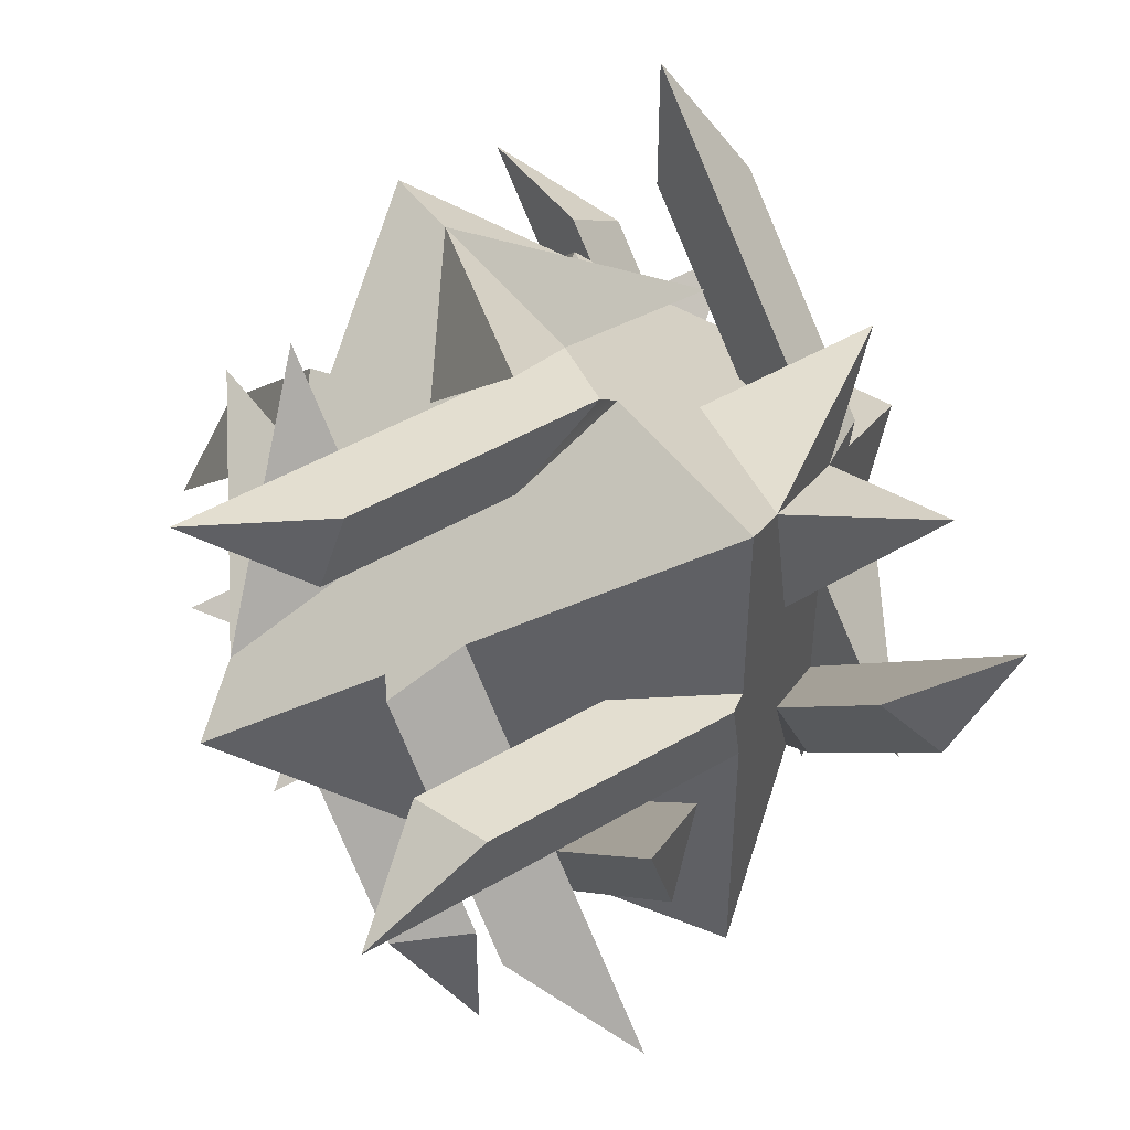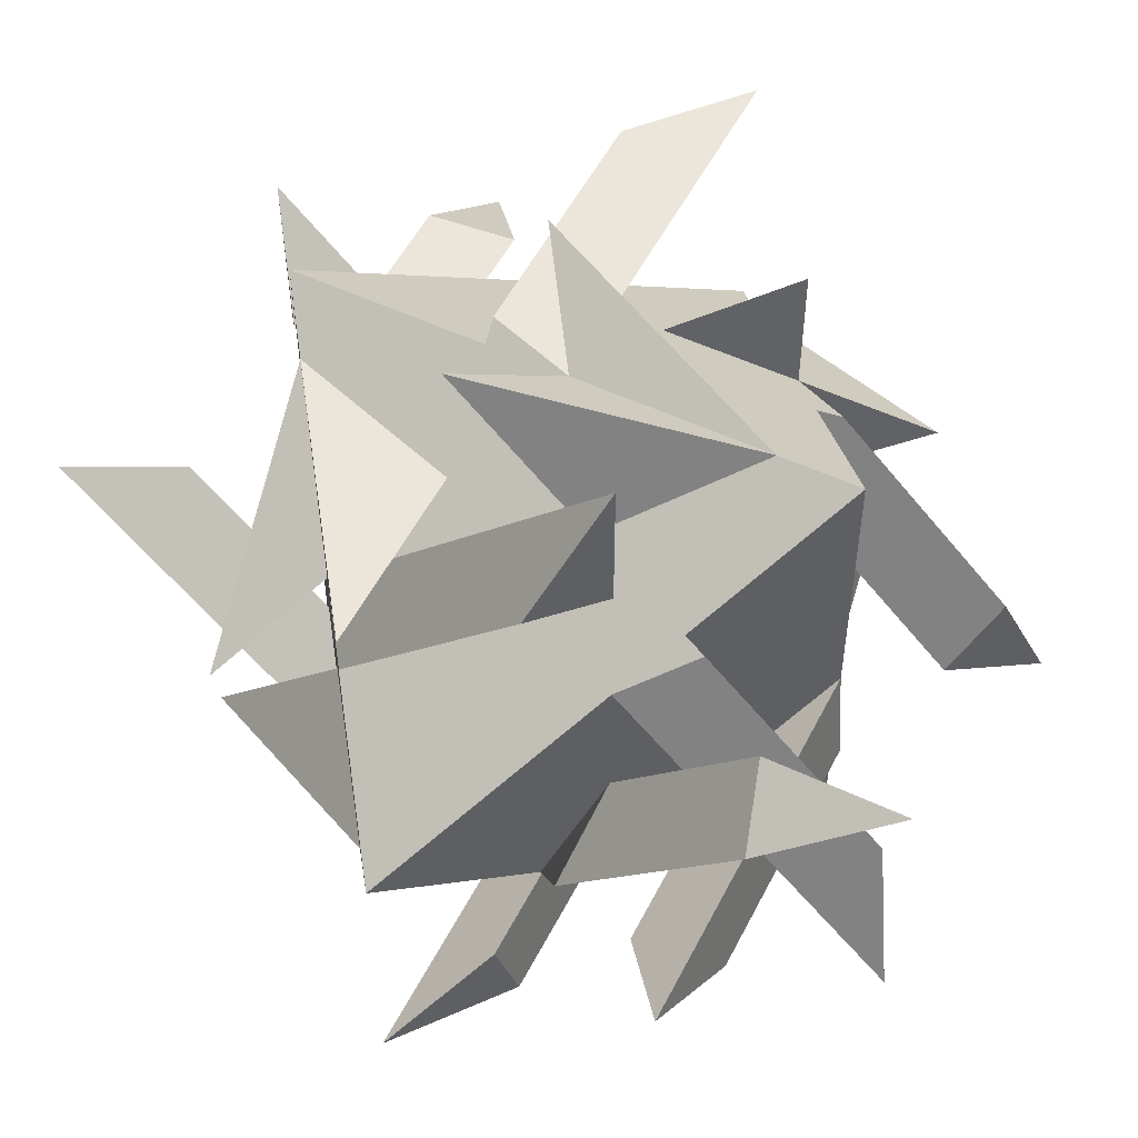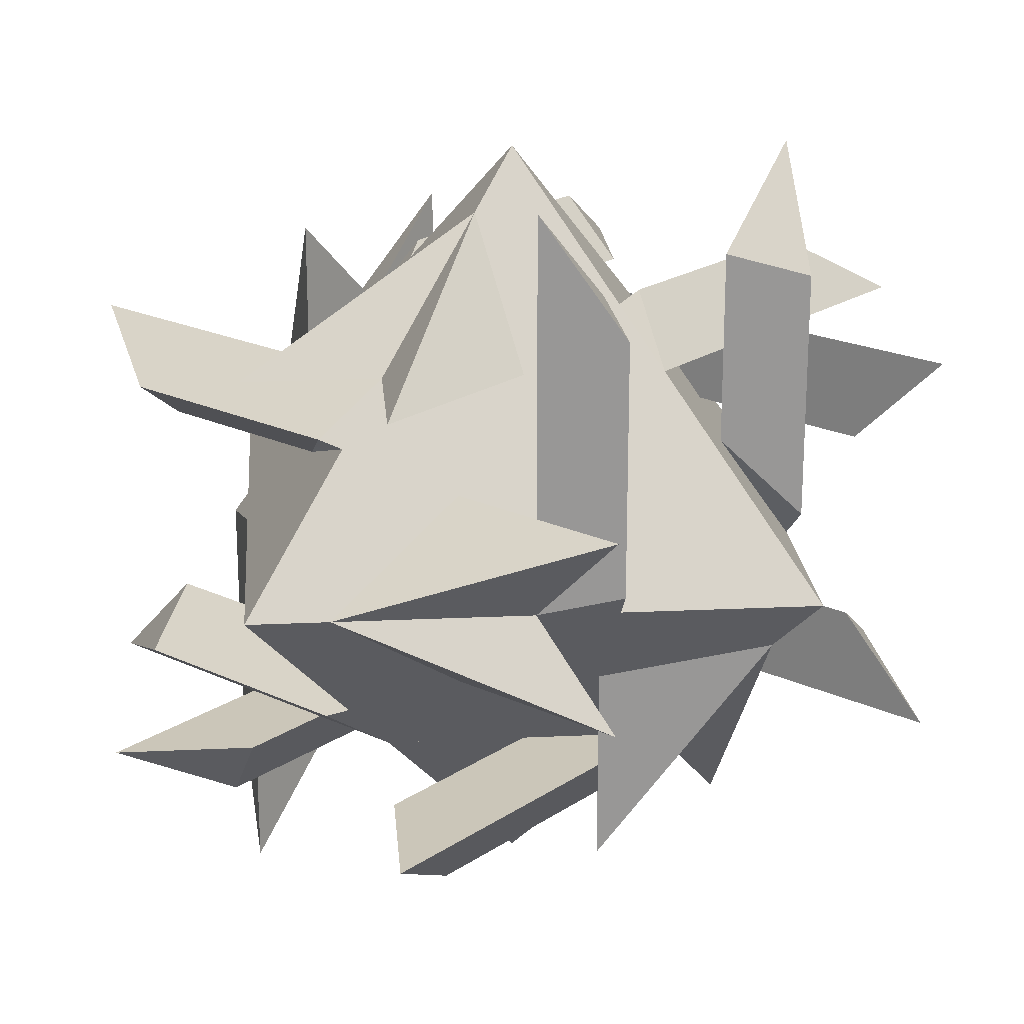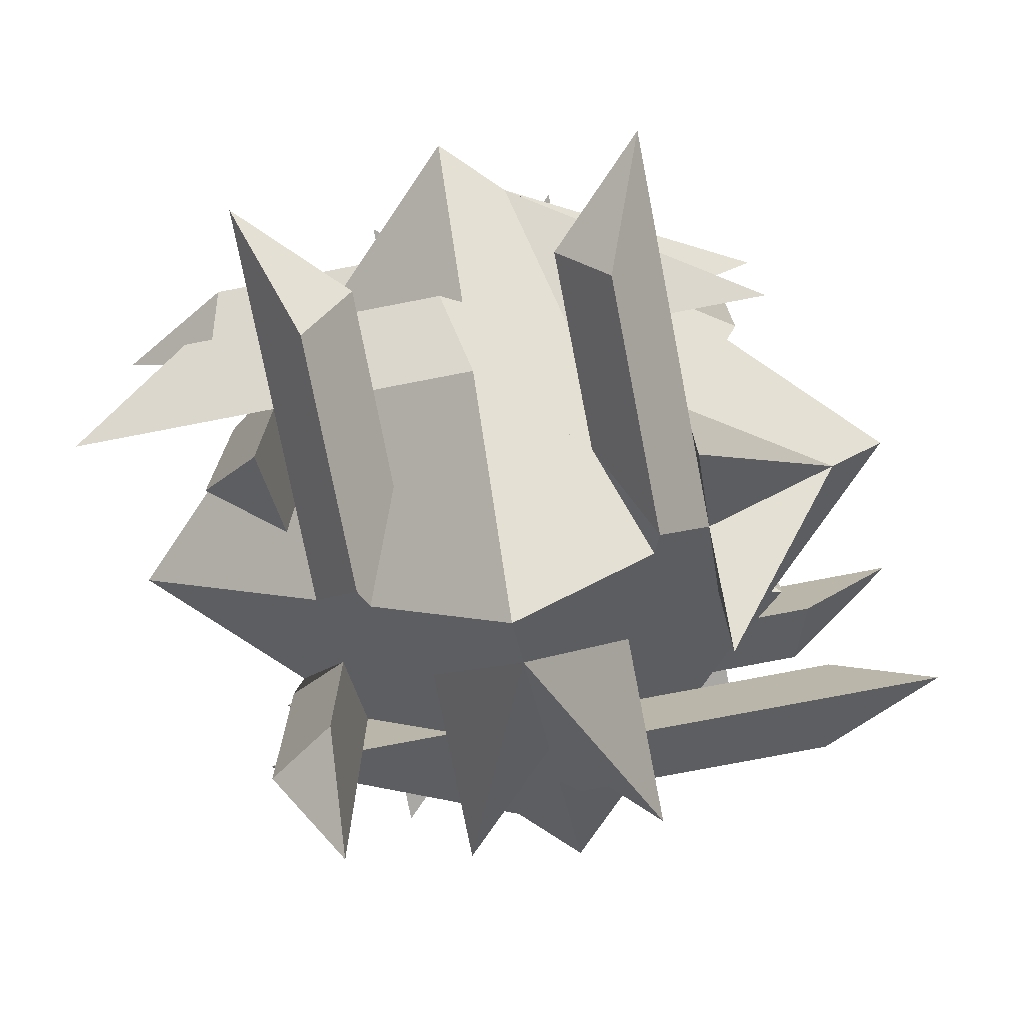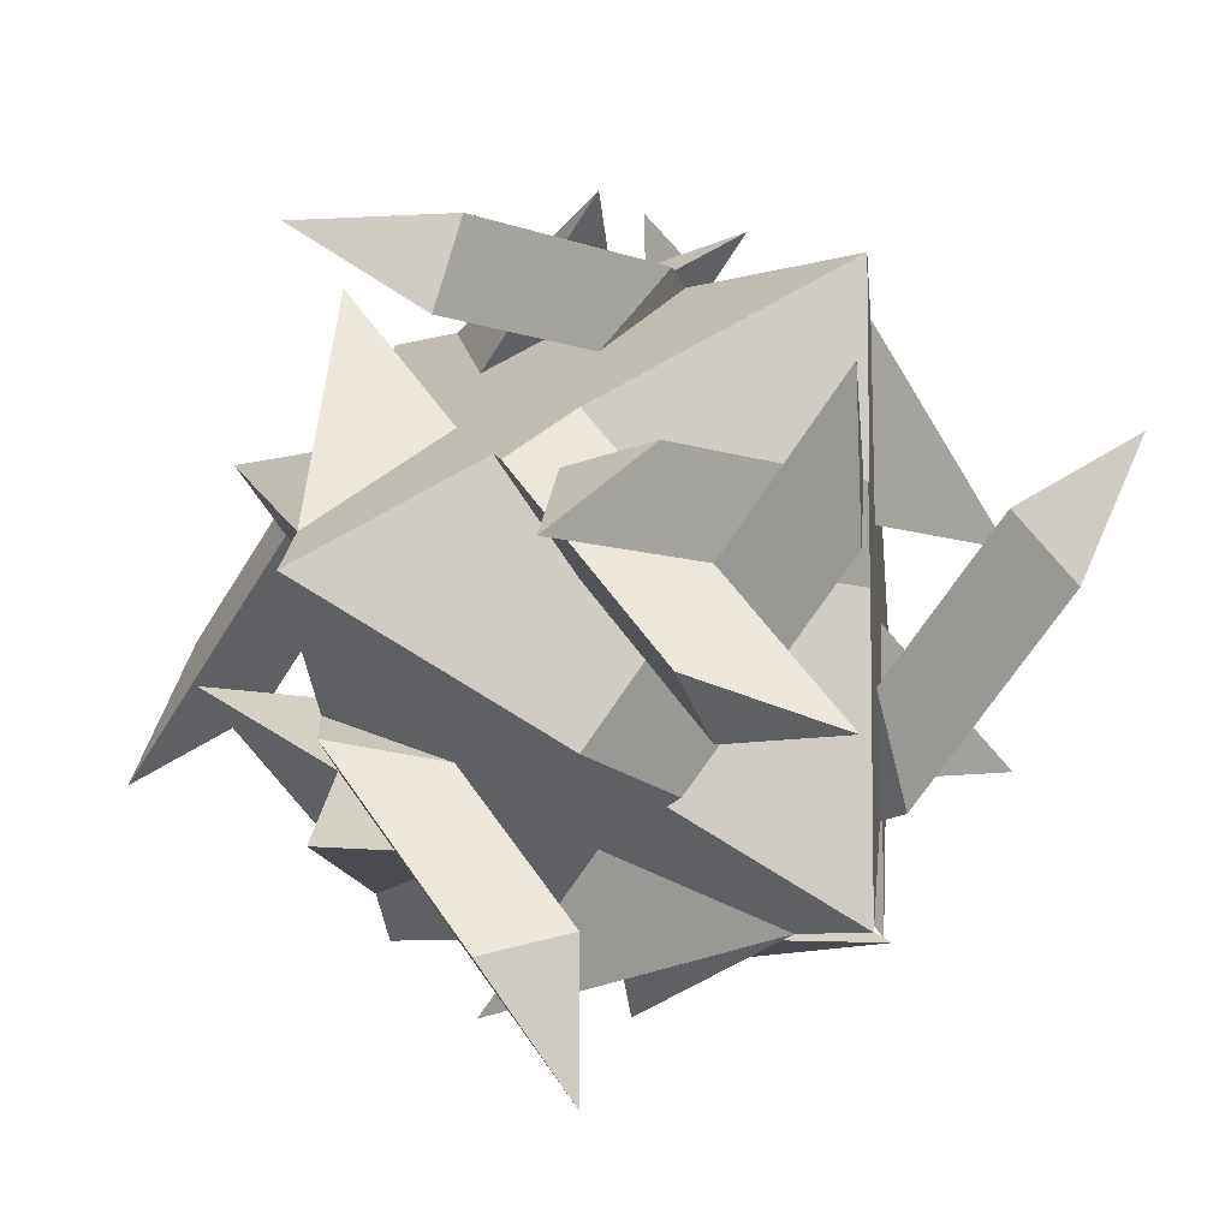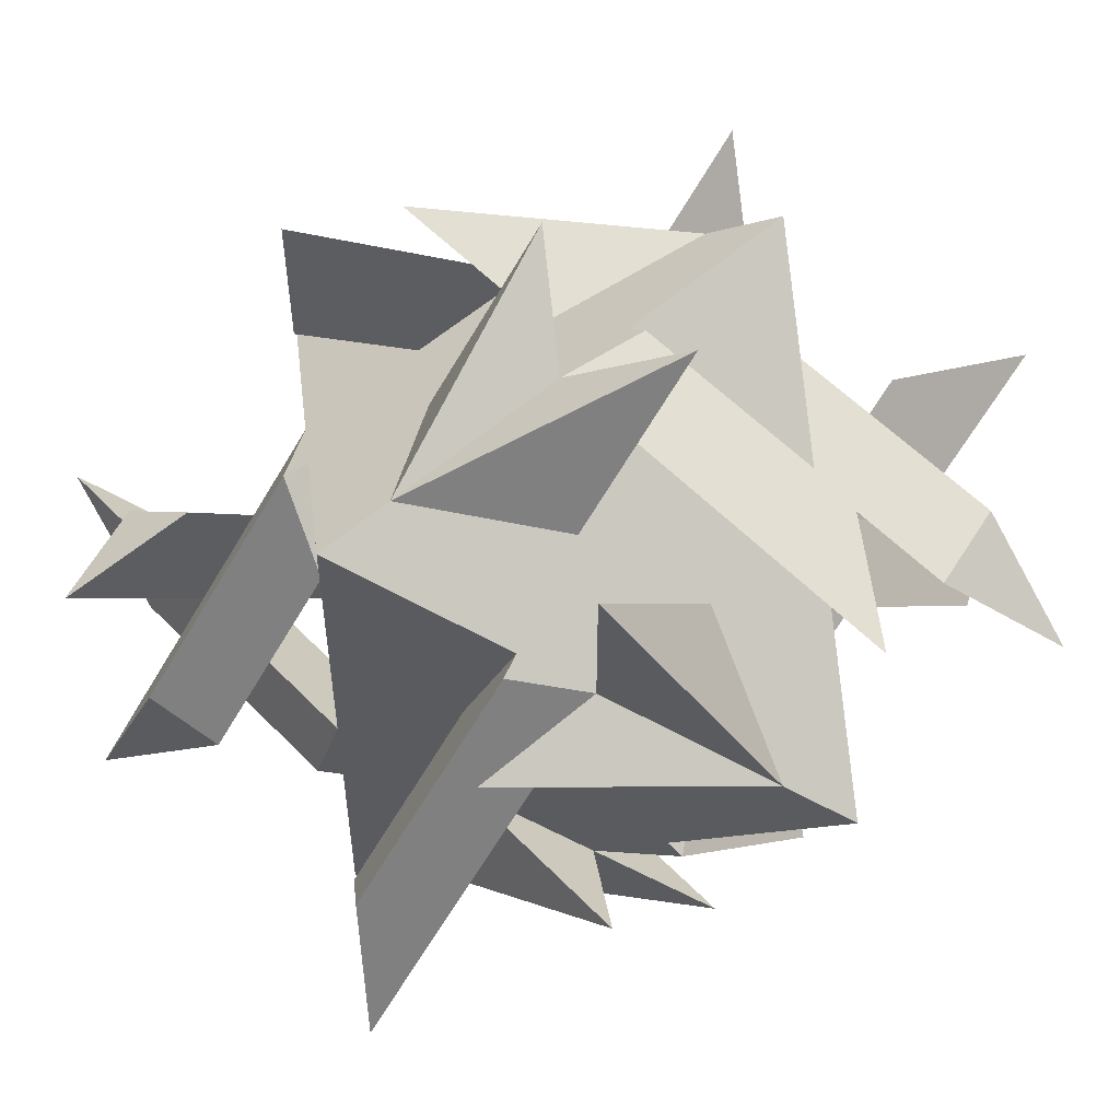
<metadata>
{"format":"obj","ext":"obj","renderer":"f3d","projection":"perspective","resolution":1024,"background":"white","views":[{"elev":46.7,"azim":56.1,"up":"+Z"},{"elev":53.2,"azim":-153.4,"up":"+Z"},{"elev":20.9,"azim":175.2,"up":"+Y"},{"elev":-75.1,"azim":146.0,"up":"+Y"},{"elev":-6.9,"azim":42.0,"up":"+Z"},{"elev":55.0,"azim":-42.8,"up":"+Z"}]}
</metadata>
<code>
v 0 -1.414 -2
v 1 -2.828 -1
v -1 -2.828 -1
v 1 -2.828 1
v 2 -1.414 0
v -1 -2.828 1
v 0 -1.414 2
v -2 -1.414 0
v 1 0 -1
v 1 0 1
v -1 0 1
v -1 0 -1
v 2.75 -0.3535 0.04289
v 3 0 1
v 1.293 -0.4142 -1.293
v 1.414 -1.414 -2
v 0.5 -0.7071 -1.5
v -0.5 -0.7071 -2.5
v -0.5 -2.121 -2.5
v 0.5 -2.121 -1.5
v 1.293 -2.414 -1.293
v 2.75 -2.475 0.04289
v 3 -2.828 1
v 2.5 -2.121 0.5
v 1.457 -2.475 -1.25
v 1.5 -2.121 -0.5
v 2 -1.414 -2
v 1.5 -0.7071 -0.5
v 1.457 -0.3535 -1.25
v 2.5 -0.7071 0.5
v -2.104 0.5607 -0.6035
v -2 1.414 0
v -2 -1.414 -0.5858
v -1.707 -1.828 -1.707
v -1.5 -2.121 -0.5
v -1.5 -3.535 -0.5
v -0.5 -3.535 -1.5
v -0.5 -2.121 -1.5
v -0.5858 -1.414 -2
v -0.6035 0.5607 -2.104
v 0 1.414 -2
v -0.5 0.7071 -1.5
v -0.6035 -1.268 -2.104
v -0.5 -0.7071 -1.5
v -2 -1.414 -2
v -1.5 -0.7071 -0.5
v -2.104 -1.268 -0.6035
v -1.5 0.7071 -0.5
v 0.6464 -3.328 -2.146
v 1 -2.828 -3
v -0.7071 -3.243 -0.7071
v -0.2929 -3.828 0.2929
v -1 -2.828 0
v -2 -2.828 1
v -1 -2.828 2
v 0 -2.828 1
v 0.7071 -3.243 0.7071
v 2.146 -3.328 -0.6464
v 3 -2.828 -1
v 2 -2.828 -1
v 0.8535 -3.328 0.6464
v 1 -2.828 0
v 0 -4.243 0
v 0 -2.828 -1
v -0.6464 -3.328 -0.8535
v 1 -2.828 -2
v -2.75 -0.3535 -0.04289
v -3 0 -1
v -1.293 -0.4142 1.293
v -1.414 -1.414 2
v -0.5 -0.7071 1.5
v 0.5 -0.7071 2.5
v 0.5 -2.121 2.5
v -0.5 -2.121 1.5
v -1.293 -2.414 1.293
v -2.75 -2.475 -0.04289
v -3 -2.828 -1
v -2.5 -2.121 -0.5
v -1.457 -2.475 1.25
v -1.5 -2.121 0.5
v -2 -1.414 2
v -1.5 -0.7071 0.5
v -1.457 -0.3535 1.25
v -2.5 -0.7071 -0.5
v 0.6035 -3.389 2.104
v 0 -4.243 2
v 0.5858 -1.414 2
v 1.707 -1 1.707
v 0.5 -0.7071 1.5
v 0.5 0.7071 1.5
v 1.5 0.7071 0.5
v 1.5 -0.7071 0.5
v 2 -1.414 0.5858
v 2.104 -3.389 0.6035
v 2 -4.243 0
v 1.5 -3.535 0.5
v 2.104 -1.561 0.6035
v 1.5 -2.121 0.5
v 2 -1.414 2
v 0.5 -2.121 1.5
v 0.6035 -1.561 2.104
v 0.5 -3.535 1.5
v -2.146 0.5 0.6464
v -3 0 1
v -0.7071 0.4142 -0.7071
v 0.2929 1 -0.2929
v 0 0 -1
v 1 0 -2
v 2 0 -1
v 1 0 0
v 0.7071 0.4142 0.7071
v -0.6464 0.5 2.146
v -1 0 3
v -1 0 2
v 0.6464 0.5 0.8535
v 0 0 1
v 0 1.414 0
v -1 0 0
v -0.8535 0.5 -0.6464
v -2 0 1
f 1 2 3
f 4 2 5
f 6 4 7
f 3 6 8
f 9 10 5
f 10 11 7
f 8 11 12
f 12 9 1
f 13 9 14
f 15 16 17
f 17 16 18
f 18 16 1
f 1 16 19
f 19 16 20
f 16 21 20
f 2 22 23
f 23 22 24
f 25 21 26
f 26 27 5
f 27 28 5
f 29 13 28
f 30 13 14
f 30 14 9
f 17 18 1
f 28 30 9
f 23 24 26
f 1 19 20
f 2 23 26
f 13 29 9
f 17 9 15
f 15 27 16
f 9 29 15
f 2 20 21
f 16 27 21
f 21 25 2
f 2 25 22
f 26 24 22
f 22 25 26
f 26 21 27
f 27 15 28
f 30 28 13
f 15 29 28
f 31 8 32
f 33 34 35
f 35 34 36
f 36 34 3
f 3 34 37
f 37 34 38
f 34 39 38
f 1 40 41
f 41 40 42
f 43 39 44
f 44 45 12
f 45 46 12
f 47 31 46
f 48 31 32
f 48 32 8
f 35 36 3
f 46 48 8
f 41 42 44
f 3 37 38
f 1 41 44
f 31 47 8
f 35 8 33
f 33 45 34
f 8 47 33
f 1 38 39
f 34 45 39
f 39 43 1
f 1 43 40
f 44 42 40
f 40 43 44
f 44 39 45
f 45 33 46
f 48 46 31
f 33 47 46
f 49 3 50
f 51 52 53
f 53 52 54
f 54 52 6
f 6 52 55
f 55 52 56
f 52 57 56
f 4 58 59
f 59 58 60
f 61 57 62
f 62 63 2
f 63 64 2
f 65 49 64
f 66 49 50
f 66 50 3
f 53 54 6
f 64 66 3
f 59 60 62
f 6 55 56
f 4 59 62
f 49 65 3
f 53 3 51
f 51 63 52
f 3 65 51
f 4 56 57
f 52 63 57
f 57 61 4
f 4 61 58
f 62 60 58
f 58 61 62
f 62 57 63
f 63 51 64
f 66 64 49
f 51 65 64
f 67 11 68
f 69 70 71
f 71 70 72
f 72 70 7
f 7 70 73
f 73 70 74
f 70 75 74
f 6 76 77
f 77 76 78
f 79 75 80
f 80 81 8
f 81 82 8
f 83 67 82
f 84 67 68
f 84 68 11
f 71 72 7
f 82 84 11
f 77 78 80
f 7 73 74
f 6 77 80
f 67 83 11
f 71 11 69
f 69 81 70
f 11 83 69
f 6 74 75
f 70 81 75
f 75 79 6
f 6 79 76
f 80 78 76
f 76 79 80
f 80 75 81
f 81 69 82
f 84 82 67
f 69 83 82
f 85 7 86
f 87 88 89
f 89 88 90
f 90 88 10
f 10 88 91
f 91 88 92
f 88 93 92
f 5 94 95
f 95 94 96
f 97 93 98
f 98 99 4
f 99 100 4
f 101 85 100
f 102 85 86
f 102 86 7
f 89 90 10
f 100 102 7
f 95 96 98
f 10 91 92
f 5 95 98
f 85 101 7
f 89 7 87
f 87 99 88
f 7 101 87
f 5 92 93
f 88 99 93
f 93 97 5
f 5 97 94
f 98 96 94
f 94 97 98
f 98 93 99
f 99 87 100
f 102 100 85
f 87 101 100
f 103 12 104
f 105 106 107
f 107 106 108
f 108 106 9
f 9 106 109
f 109 106 110
f 106 111 110
f 10 112 113
f 113 112 114
f 115 111 116
f 116 117 11
f 117 118 11
f 119 103 118
f 120 103 104
f 120 104 12
f 107 108 9
f 118 120 12
f 113 114 116
f 9 109 110
f 10 113 116
f 103 119 12
f 107 12 105
f 105 117 106
f 12 119 105
f 10 110 111
f 106 117 111
f 111 115 10
f 10 115 112
f 116 114 112
f 112 115 116
f 116 111 117
f 117 105 118
f 120 118 103
f 105 119 118

</code>
